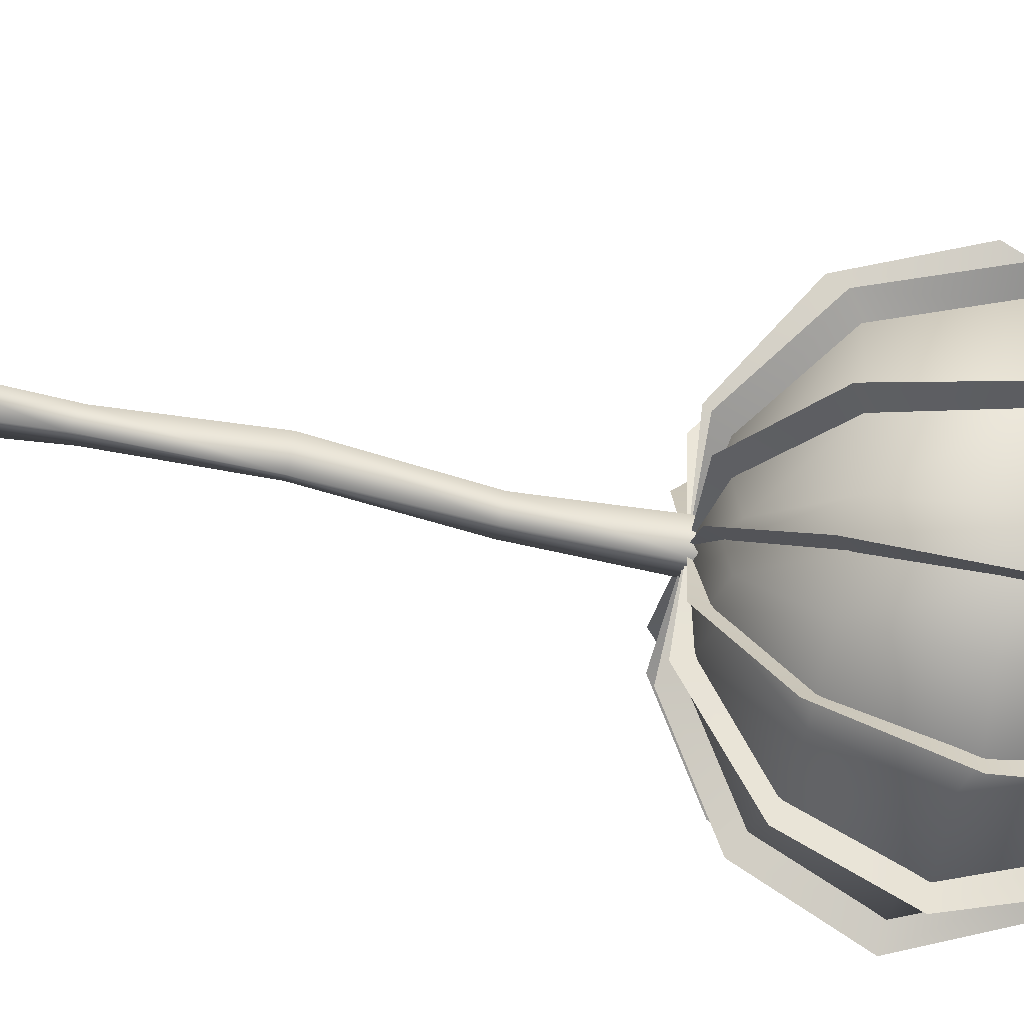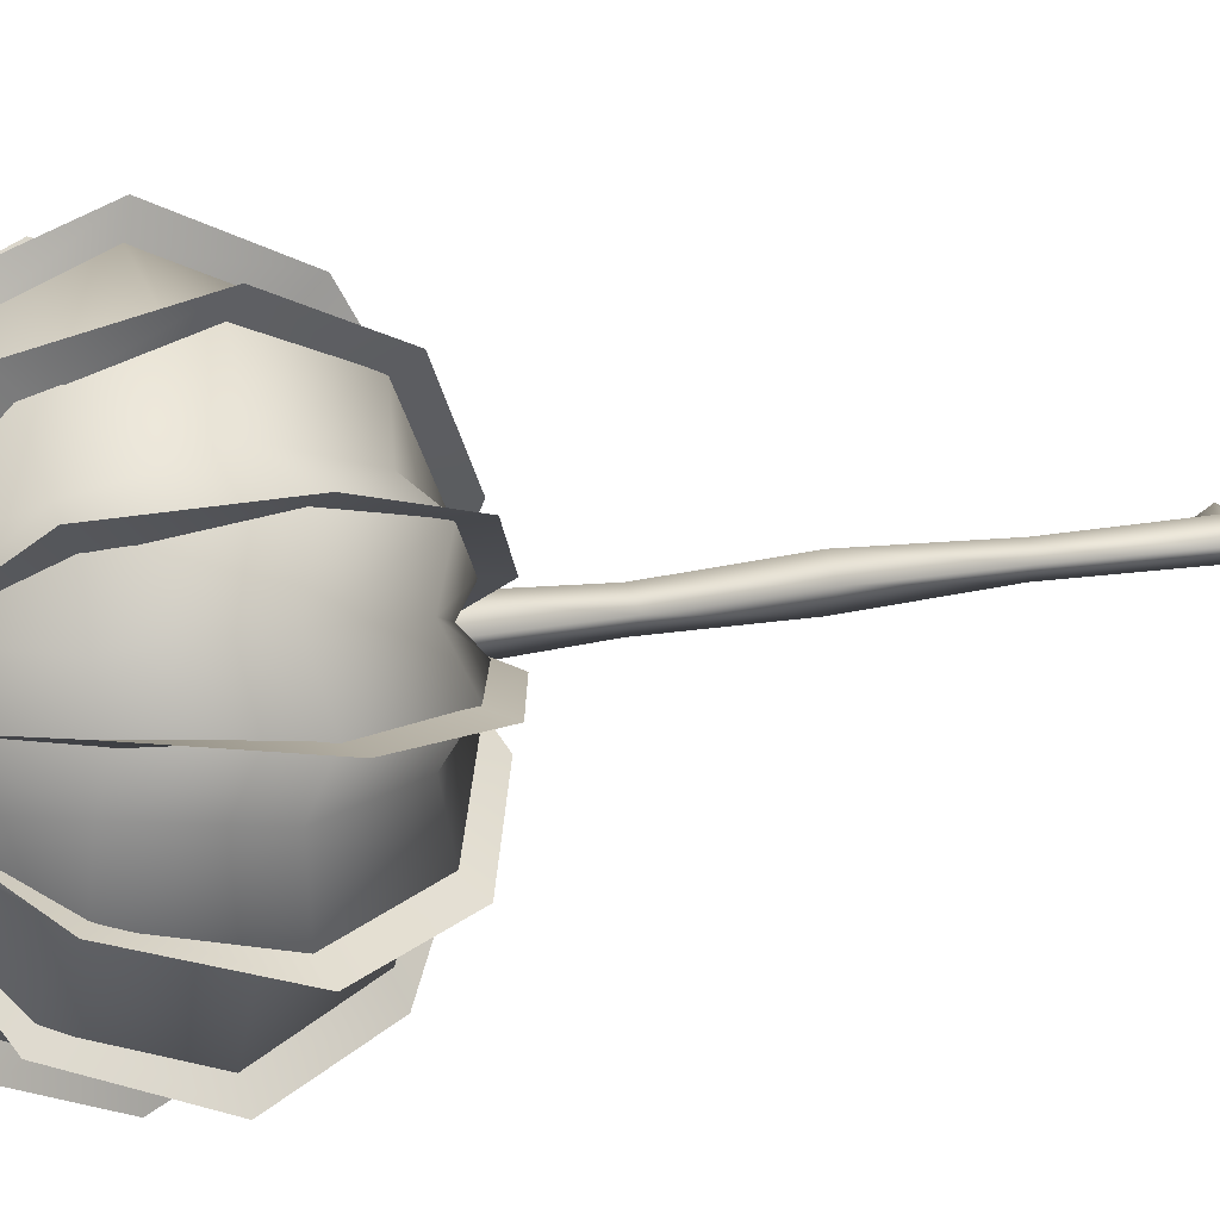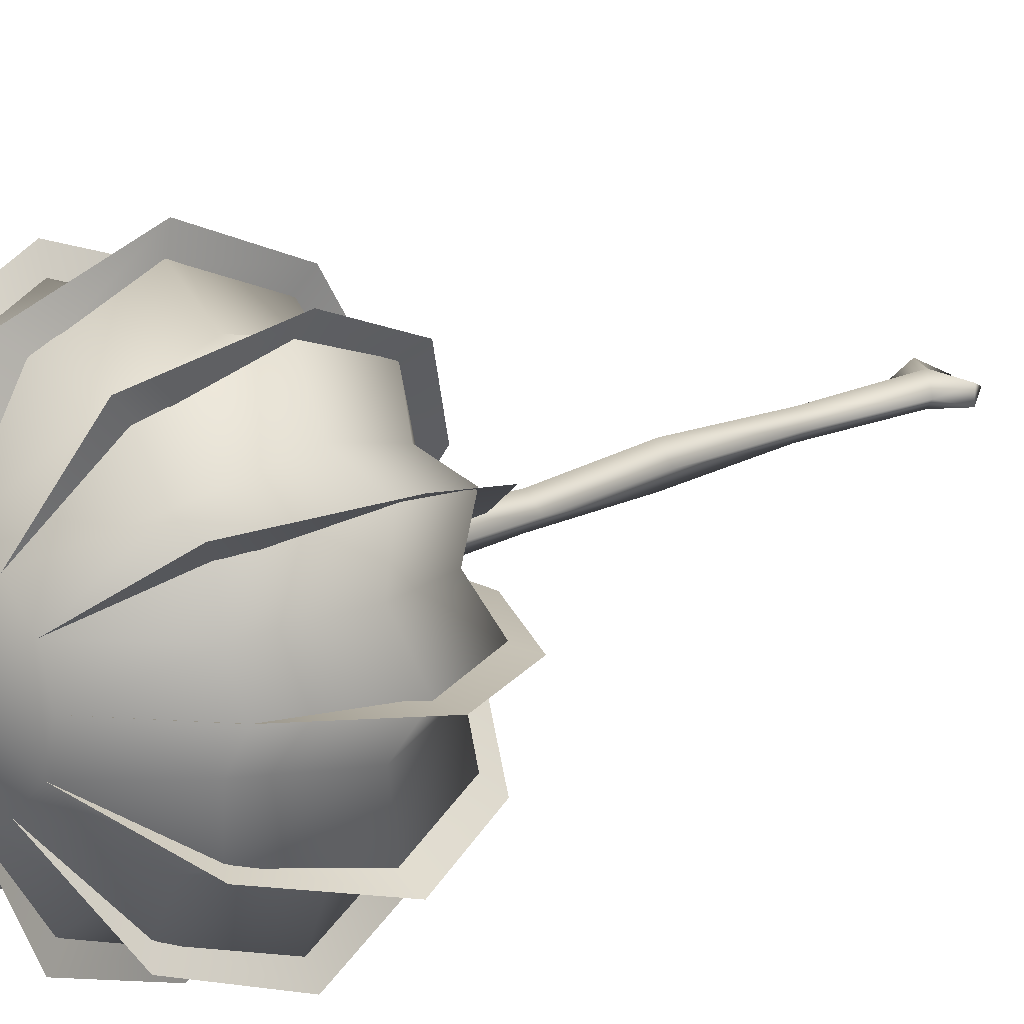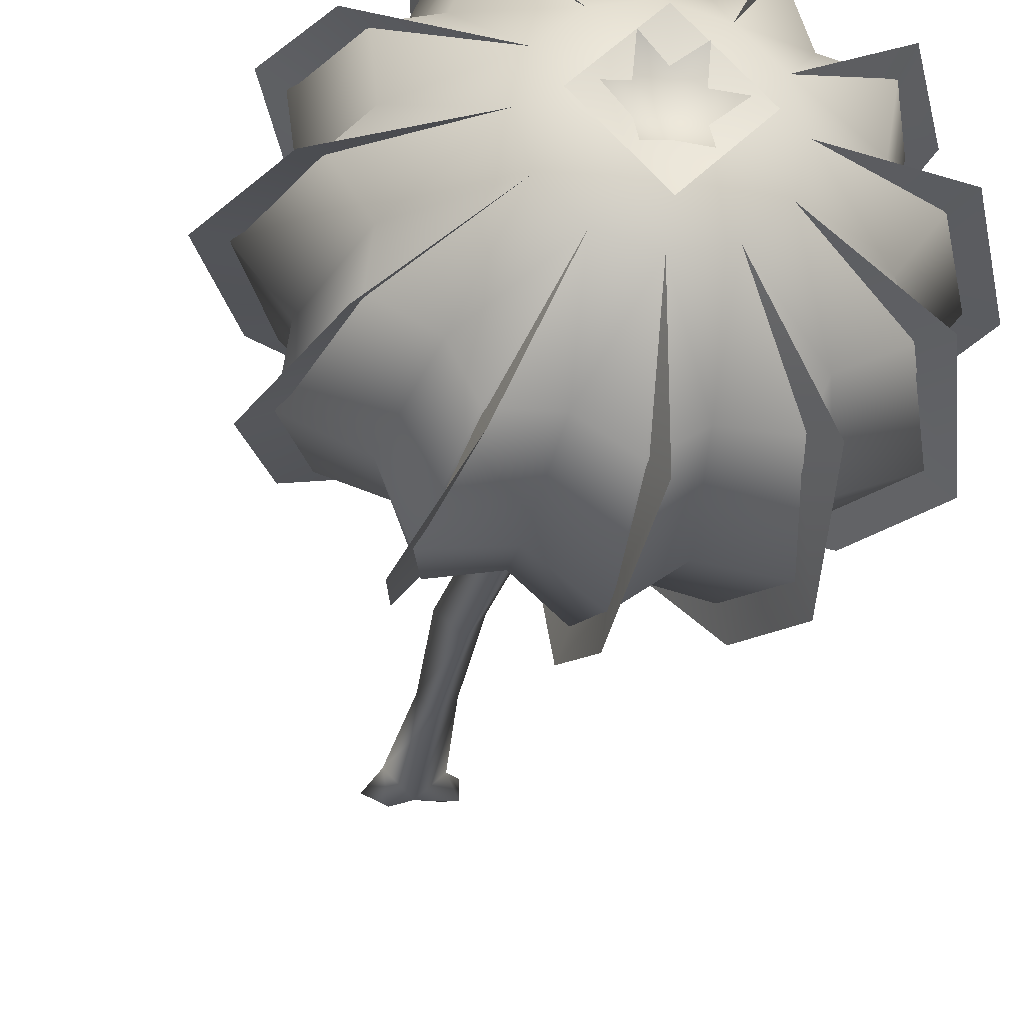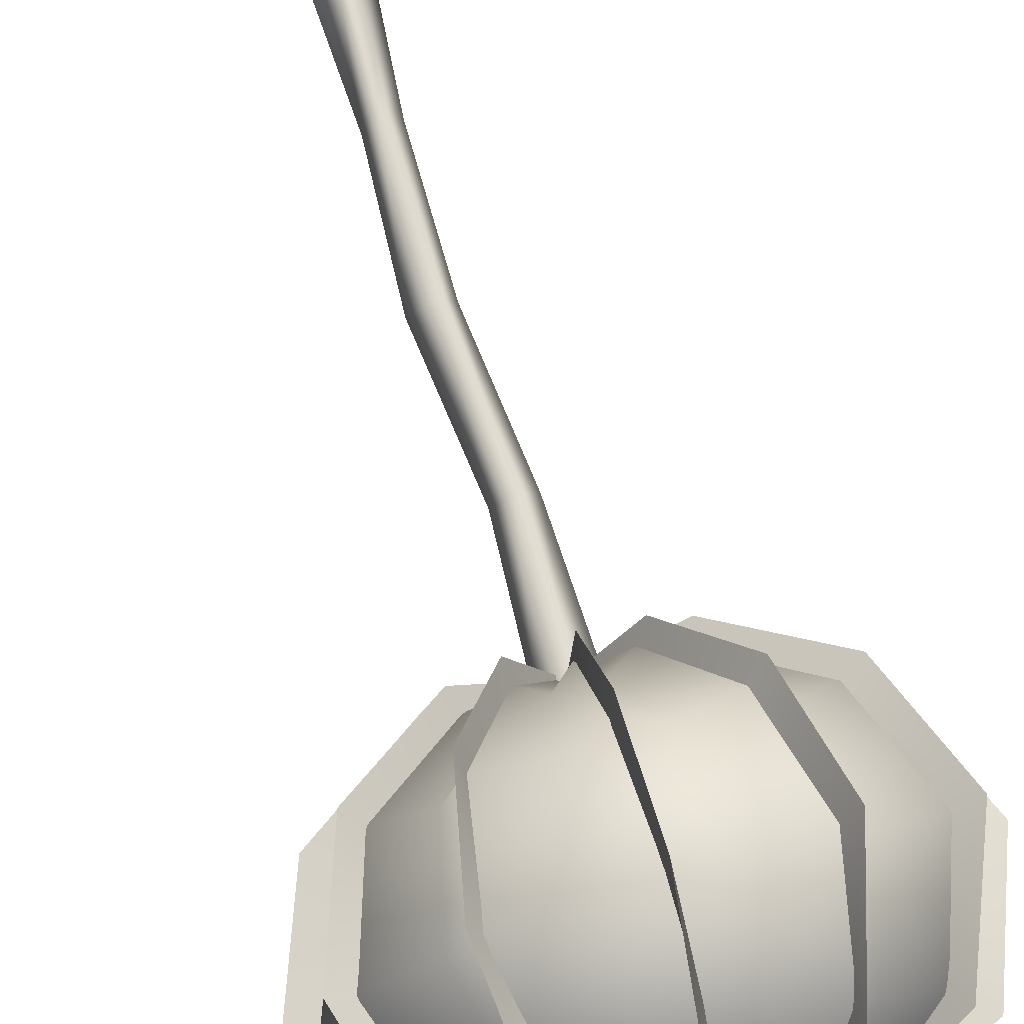
<metadata>
{"format":"obj","ext":"obj","renderer":"f3d","projection":"perspective","resolution":1024,"background":"white","views":[{"elev":-64.2,"azim":-102.1,"up":"+Y"},{"elev":10.5,"azim":57.0,"up":"+Y"},{"elev":16.8,"azim":43.6,"up":"+Y"},{"elev":-28.3,"azim":-10.4,"up":"+Y"},{"elev":73.3,"azim":-17.3,"up":"+Y"}]}
</metadata>
<code>
g mesh00
v 32.73 8.769 153.4
v 39.46 0 155.1
v 48.39 0 132.4
v -40.13 10.75 132.4
v -39.46 0 109.8
v -48.39 0 132.4
v -15.36 -4.115 98.76
v -39.46 0 109.8
v -18.52 0 95.92
v -32.73 -8.769 111.5
v -48.39 0 132.4
v -40.13 -10.75 132.4
v -39.46 0 155.1
v -32.73 8.769 111.5
v -18.52 0 95.92
v 0.8558 -3.421 66
v 5.41 0 97.74
v 0 -4.976 97.74
v -32.73 8.769 153.4
v -39.46 0 155.1
v -4.641 -2.679 172.6
v -4.641 2.679 172.6
v -9.282 0 175.7
v 4.641 2.679 172.6
v 4.641 -2.679 172.6
v 9.282 0 175.7
v 1.62 43.69 107
v 0 39.04 111.1
v 1.439 21.1 92.41
v 0 19.56 98.22
v 16.94 -9.782 98.22
v 17.55 -11.8 92.41
v 33.81 -19.52 111.1
v 37.03 -23.25 107
v 27.5 46.15 131.9
v 23.67 41 132.2
v 19.52 33.81 111.1
v 9.782 16.94 98.22
v 11.8 17.55 92.41
v 23.25 37.03 107
v 23.67 41 132.2
v 27.5 46.15 131.9
v 19.52 33.81 153.3
v 19.55 38.61 158.2
v 9.259 16.04 168.2
v 17.55 -11.8 92.41
v 16.94 -9.782 98.22
v 0 0 93.73
v 18.52 0 95.92
v 15.36 -4.115 98.76
v 0 0 93.73
v -23.67 41 132.2
v -19.52 33.81 111.1
v -20.44 38.65 107
v -9.782 16.94 98.22
v -9.302 18.99 92.41
v 0 0 93.73
v 21.1 -1.439 92.41
v 19.56 0 98.22
v 0 0 93.73
v 19.56 0 98.22
v 21.1 -1.439 92.41
v 39.04 0 111.1
v 43.69 -1.62 107
v 9.782 -16.94 98.22
v 9.302 -18.99 92.41
v 19.52 -33.81 111.1
v 21.1 -39.51 108.5
v 11.24 -11.24 98.76
v 0 0 93.73
v 16.04 -9.259 95.92
v 16.04 -9.259 168.2
v 0 0 171.1
v 9.259 -16.04 168.2
v -9.259 16.04 168.2
v -19.52 33.81 153.3
v -23.67 36.23 158.2
v -26.22 46.89 131.9
v 18.99 9.302 92.41
v 16.94 9.782 98.22
v 0 0 93.73
v 46.89 26.22 131.9
v 41 23.67 132.2
v 33.81 19.52 111.1
v 16.94 9.782 98.22
v 18.99 9.302 92.41
v 38.65 20.44 107
v 41 23.67 132.2
v 46.89 26.22 131.9
v 33.81 19.52 153.3
v 36.23 23.67 158.2
v 16.04 9.259 168.2
v 11.8 17.55 92.41
v 9.782 16.94 98.22
v 0 0 93.73
v 4.115 -15.36 98.76
v 0 0 93.73
v 9.259 -16.04 95.92
v 0 0 171.1
v 0 -18.52 168.2
v 8.769 -32.73 153.4
v -41 23.67 132.2
v -33.81 19.52 111.1
v -37.03 23.25 107
v -16.94 9.782 98.22
v -17.55 11.8 92.41
v 0 0 93.73
v -16.04 9.259 168.2
v -33.81 19.52 153.3
v -38.61 19.55 158.2
v -46.15 27.5 131.9
v 9.302 -18.99 92.41
v 9.782 -16.94 98.22
v 0 0 93.73
v -47.35 0 132.2
v -39.04 0 111.1
v -43.69 1.62 107
v -19.56 0 98.22
v -21.1 1.439 92.41
v 0 0 93.73
v -18.52 0 168.2
v -39.04 0 153.3
v -43.21 -2.379 158.2
v -53.72 0.7394 131.9
v 16.04 9.259 168.2
v 34.18 19.73 155.1
v -4.115 -15.36 98.76
v 0 0 93.73
v 0 -18.52 95.92
v 0 0 171.1
v -9.259 -16.04 168.2
v -32.73 -8.769 153.4
v -18.52 0 168.2
v -11.24 -11.24 98.76
v 0 0 93.73
v -9.259 -16.04 95.92
v -34.18 -19.73 155.1
v -23.96 -23.96 153.4
v -16.04 -9.259 168.2
v 0 0 171.1
v 0 0 93.73
v -16.04 -9.259 95.92
v 0 0 171.1
v 0 0 93.73
v -15.36 4.115 98.76
v 0 0 171.1
v -16.04 9.259 168.2
v -18.52 0 168.2
v -11.24 11.24 98.76
v -16.04 9.259 95.92
v -9.259 16.04 168.2
v -4.115 15.36 98.76
v -9.259 16.04 95.92
v 0 18.52 168.2
v -8.769 32.73 153.4
v 4.115 15.36 98.76
v 0 18.52 95.92
v 9.259 16.04 168.2
v 11.24 11.24 98.76
v 9.259 16.04 95.92
v 23.96 23.96 153.4
v 15.36 4.115 98.76
v 16.04 9.259 95.92
v 18.52 0 168.2
v 18.52 0 168.2
v 32.73 -8.769 153.4
v 39.46 0 155.1
v -41 -23.67 132.2
v -33.81 -19.52 111.1
v -38.65 -20.44 107
v -16.94 -9.782 98.22
v -18.99 -9.302 92.41
v 0 0 93.73
v -16.04 -9.259 168.2
v -33.81 -19.52 153.3
v -36.23 -23.67 158.2
v -46.89 -26.22 131.9
v 1.439 21.1 92.41
v 0 19.56 98.22
v 0 0 93.73
v -23.67 -41 132.2
v -19.52 -33.81 111.1
v -23.25 -37.03 107
v -9.782 -16.94 98.22
v -11.8 -17.55 92.41
v 0 0 93.73
v -9.259 -16.04 168.2
v -19.52 -33.81 153.3
v -19.55 -38.61 158.2
v -27.5 -46.15 131.9
v 0 -47.35 132.2
v 0 -39.04 111.1
v -1.62 -43.69 107
v 0 -19.56 98.22
v -1.439 -21.1 92.41
v 0 0 93.73
v 0 -18.52 168.2
v 0 -39.04 153.3
v 2.379 -43.21 158.2
v -0.7394 -53.72 131.9
v 0 0 170.3
v 0 -13.93 173.6
v 13.22 0 173.6
v 1.59 0 -35.5
v 6.554 0 -38.03
v 1.079 -3.462 -30.27
v 9.218 -2.056 -32.54
v -3.044 -4.277 -31.98
v -7.135 0 -36.85
v -1.625 0 -40.61
v 0 13.93 173.6
v -13.22 0 173.6
v 4.641 8.038 175
v 0 5.359 172.6
v 0 0 171.3
v 0 -5.359 172.6
v 4.641 -8.038 175.7
v -4.641 -8.038 175.7
v -4.641 8.038 175.7
v 0 39.04 111.1
v 1.62 43.69 107
v 0 47.35 132.2
v 0.7394 53.72 131.9
v 0 39.04 153.3
v -2.379 43.21 158.2
v 0 18.52 168.2
v 33.81 -19.52 111.1
v 37.03 -23.25 107
v 41 -23.67 132.2
v 46.15 -27.5 131.9
v 33.81 -19.52 153.3
v 38.61 -19.55 158.2
v 16.04 -9.259 168.2
v 18.52 0 168.2
v 39.04 0 153.3
v 43.21 2.379 158.2
v 47.35 0 132.2
v 53.72 -0.7394 131.9
v 39.04 0 111.1
v 43.69 -1.62 107
v 19.73 34.18 155.1
v 8.769 32.73 153.4
v 0 39.46 155.1
v -19.73 34.18 155.1
v -23.96 23.96 153.4
v -34.18 19.73 155.1
v -19.73 -34.18 155.1
v -8.769 -32.73 153.4
v 0 -39.46 155.1
v 19.73 -34.18 155.1
v 23.96 -23.96 153.4
v 34.18 -19.73 155.1
v 19.52 -33.81 111.1
v 21.1 -39.51 108.5
v 23.67 -41 132.2
v 26.22 -46.89 131.9
v 19.52 -33.81 153.3
v 23.67 -36.23 158.2
v 9.259 -16.04 168.2
v -3.044 4.277 -31.98
v -5.013 0 -25.73
v 1.079 3.462 -30.27
v -3.995 0 4.445
v -0.5984 3.003 1.989
v -6.136 0 34.25
v -1.082 4.338 34.25
v -3.121 0 66
v 0.8558 3.421 66
v -5.41 0 97.74
v 0 4.976 97.74
v 9.218 2.056 -32.54
v 5.804 0 -25.73
v 2.795 0 3.807
v 2.031 0 34.25
v 4.833 0 66
v -41.91 24.2 132.4
v -34.18 19.73 109.8
v -29.38 29.38 132.4
v -23.96 23.96 111.5
v -24.2 41.91 132.4
v -19.73 34.18 109.8
v -10.75 40.13 132.4
v -8.769 32.73 111.5
v 0 48.39 132.4
v 0 39.46 109.8
v 10.75 40.13 132.4
v 8.769 32.73 111.5
v 24.2 41.91 132.4
v 19.73 34.18 109.8
v 29.38 29.38 132.4
v 23.96 23.96 111.5
v 41.91 24.2 132.4
v 34.18 19.73 109.8
v 40.13 10.75 132.4
v 32.73 8.769 111.5
v -34.18 -19.73 109.8
v -23.96 -23.96 111.5
v -19.73 -34.18 109.8
v -8.769 -32.73 111.5
v 0 -39.46 109.8
v 8.769 -32.73 111.5
v 19.73 -34.18 109.8
v 23.96 -23.96 111.5
v 34.18 -19.73 109.8
v 32.73 -8.769 111.5
v 39.46 0 109.8
v -41.91 -24.2 132.4
v -29.38 -29.38 132.4
v -24.2 -41.91 132.4
v -10.75 -40.13 132.4
v 0 -48.39 132.4
v 10.75 -40.13 132.4
v 24.2 -41.91 132.4
v 29.38 -29.38 132.4
v 41.91 -24.2 132.4
v 40.13 -10.75 132.4
v 48.39 0 132.4
v 18.52 0 95.92
v -1.082 -4.338 34.25
v -0.5984 -3.003 1.989
v 39.46 0 109.8
f 1 2 3
f 4 5 6
f 7 8 9
f 10 11 8
f 12 13 11
f 14 15 5
f 16 17 18
f 19 6 20
f 21 22 23
f 24 25 26
f 27 28 29
f 29 28 30
f 31 32 33
f 33 32 34
f 35 36 37
f 38 39 37
f 37 39 40
f 37 40 35
f 41 42 43
f 43 42 44
f 43 44 45
f 46 47 48
f 49 50 51
f 52 53 54
f 54 53 55
f 54 55 56
f 56 55 57
f 58 59 60
f 61 62 63
f 63 62 64
f 65 66 67
f 67 66 68
f 69 70 71
f 71 70 50
f 72 73 74
f 75 76 77
f 77 76 52
f 77 52 78
f 78 52 54
f 79 80 81
f 82 83 84
f 85 86 84
f 84 86 87
f 84 87 82
f 88 89 90
f 90 89 91
f 90 91 92
f 93 94 95
f 96 97 98
f 98 97 69
f 99 100 74
f 74 100 101
f 102 103 104
f 104 103 105
f 104 105 106
f 106 105 107
f 108 109 110
f 110 109 102
f 110 102 111
f 111 102 104
f 112 113 114
f 115 116 117
f 117 116 118
f 117 118 119
f 119 118 120
f 121 122 123
f 123 122 115
f 123 115 124
f 124 115 117
f 125 1 126
f 127 128 129
f 129 128 96
f 100 130 131
f 13 132 133
f 134 135 136
f 136 135 127
f 137 138 139
f 139 138 131
f 139 131 140
f 7 141 142
f 142 141 134
f 143 133 139
f 139 133 132
f 139 132 137
f 7 9 144
f 15 145 51
f 146 147 148
f 148 147 19
f 148 19 20
f 149 70 150
f 150 70 145
f 147 73 151
f 152 97 153
f 153 97 149
f 99 154 151
f 151 154 155
f 156 128 157
f 157 128 152
f 154 130 158
f 159 135 160
f 160 135 156
f 126 161 125
f 125 161 158
f 125 158 140
f 162 141 163
f 163 141 159
f 2 1 164
f 164 1 125
f 164 125 143
f 146 72 165
f 165 72 166
f 165 166 167
f 168 169 170
f 170 169 171
f 170 171 172
f 172 171 173
f 174 175 176
f 176 175 168
f 176 168 177
f 177 168 170
f 178 179 180
f 181 182 183
f 183 182 184
f 183 184 185
f 185 184 186
f 187 188 189
f 189 188 181
f 189 181 190
f 190 181 183
f 191 192 193
f 193 192 194
f 193 194 195
f 195 194 196
f 197 198 199
f 199 198 191
f 199 191 200
f 200 191 193
f 201 202 203
f 204 205 206
f 206 205 207
f 208 209 210
f 203 211 201
f 201 211 212
f 201 212 202
f 213 214 24
f 24 214 215
f 24 215 25
f 25 215 216
f 25 216 217
f 218 216 21
f 21 216 215
f 21 215 22
f 22 215 214
f 22 214 219
f 220 221 222
f 222 221 223
f 222 223 224
f 224 223 225
f 224 225 226
f 227 228 229
f 229 228 230
f 229 230 231
f 231 230 232
f 231 232 233
f 234 235 236
f 236 235 237
f 236 237 238
f 238 237 239
f 238 239 240
f 161 241 158
f 158 241 242
f 158 242 154
f 154 242 243
f 154 243 155
f 155 244 151
f 151 244 245
f 151 245 147
f 147 245 246
f 147 246 19
f 138 247 131
f 131 247 248
f 131 248 100
f 100 248 249
f 100 249 101
f 101 250 74
f 74 250 251
f 74 251 72
f 72 251 252
f 72 252 166
f 253 254 255
f 255 254 256
f 255 256 257
f 257 256 258
f 257 258 259
f 260 261 262
f 262 261 263
f 262 263 264
f 264 263 265
f 264 265 266
f 266 265 267
f 266 267 268
f 268 267 269
f 268 269 270
f 271 262 272
f 272 262 264
f 272 264 273
f 273 264 266
f 273 266 274
f 274 266 268
f 274 268 275
f 275 268 270
f 275 270 17
f 5 4 14
f 14 4 276
f 14 276 277
f 277 276 278
f 277 278 279
f 279 278 280
f 279 280 281
f 281 280 282
f 281 282 283
f 283 282 284
f 283 284 285
f 285 284 286
f 285 286 287
f 287 286 288
f 287 288 289
f 289 288 290
f 289 290 291
f 291 290 292
f 291 292 293
f 293 292 294
f 293 294 295
f 8 7 10
f 10 7 142
f 10 142 296
f 296 142 134
f 296 134 297
f 297 134 136
f 297 136 298
f 298 136 127
f 298 127 299
f 299 127 129
f 299 129 300
f 300 129 96
f 300 96 301
f 301 96 98
f 301 98 302
f 302 98 69
f 302 69 303
f 303 69 71
f 303 71 304
f 304 71 50
f 304 50 305
f 305 50 49
f 305 49 306
f 11 10 12
f 12 10 296
f 12 296 307
f 307 296 297
f 307 297 308
f 308 297 298
f 308 298 309
f 309 298 299
f 309 299 310
f 310 299 300
f 310 300 311
f 311 300 301
f 311 301 312
f 312 301 302
f 312 302 313
f 313 302 303
f 313 303 314
f 314 303 304
f 314 304 315
f 315 304 305
f 315 305 316
f 316 305 306
f 316 306 317
f 13 12 132
f 132 12 307
f 132 307 137
f 137 307 308
f 137 308 138
f 138 308 309
f 138 309 247
f 247 309 310
f 247 310 248
f 248 310 311
f 248 311 249
f 249 311 312
f 249 312 101
f 101 312 313
f 101 313 250
f 250 313 314
f 250 314 251
f 251 314 315
f 251 315 252
f 252 315 316
f 252 316 166
f 166 316 317
f 166 317 167
f 15 14 145
f 145 14 277
f 145 277 150
f 150 277 279
f 150 279 149
f 149 279 281
f 149 281 153
f 153 281 283
f 153 283 152
f 152 283 285
f 152 285 157
f 157 285 287
f 157 287 156
f 156 287 289
f 156 289 160
f 160 289 291
f 160 291 159
f 159 291 293
f 159 293 163
f 163 293 295
f 163 295 162
f 162 295 318
f 162 318 144
f 17 16 275
f 275 16 319
f 275 319 274
f 274 319 320
f 274 320 273
f 273 320 206
f 273 206 272
f 272 206 207
f 272 207 271
f 271 207 205
f 271 205 262
f 262 205 204
f 262 204 260
f 208 261 209
f 209 261 260
f 209 260 210
f 210 260 204
f 210 204 208
f 208 204 206
f 208 206 261
f 261 206 320
f 261 320 263
f 263 320 319
f 263 319 265
f 265 319 16
f 265 16 267
f 267 16 18
f 267 18 269
f 6 19 4
f 4 19 246
f 4 246 276
f 276 246 245
f 276 245 278
f 278 245 244
f 278 244 280
f 280 244 155
f 280 155 282
f 282 155 243
f 282 243 284
f 284 243 242
f 284 242 286
f 286 242 241
f 286 241 288
f 288 241 161
f 288 161 290
f 290 161 126
f 290 126 292
f 292 126 1
f 292 1 294
f 294 1 3
f 294 3 295
f 295 3 321
f 295 321 318

</code>
